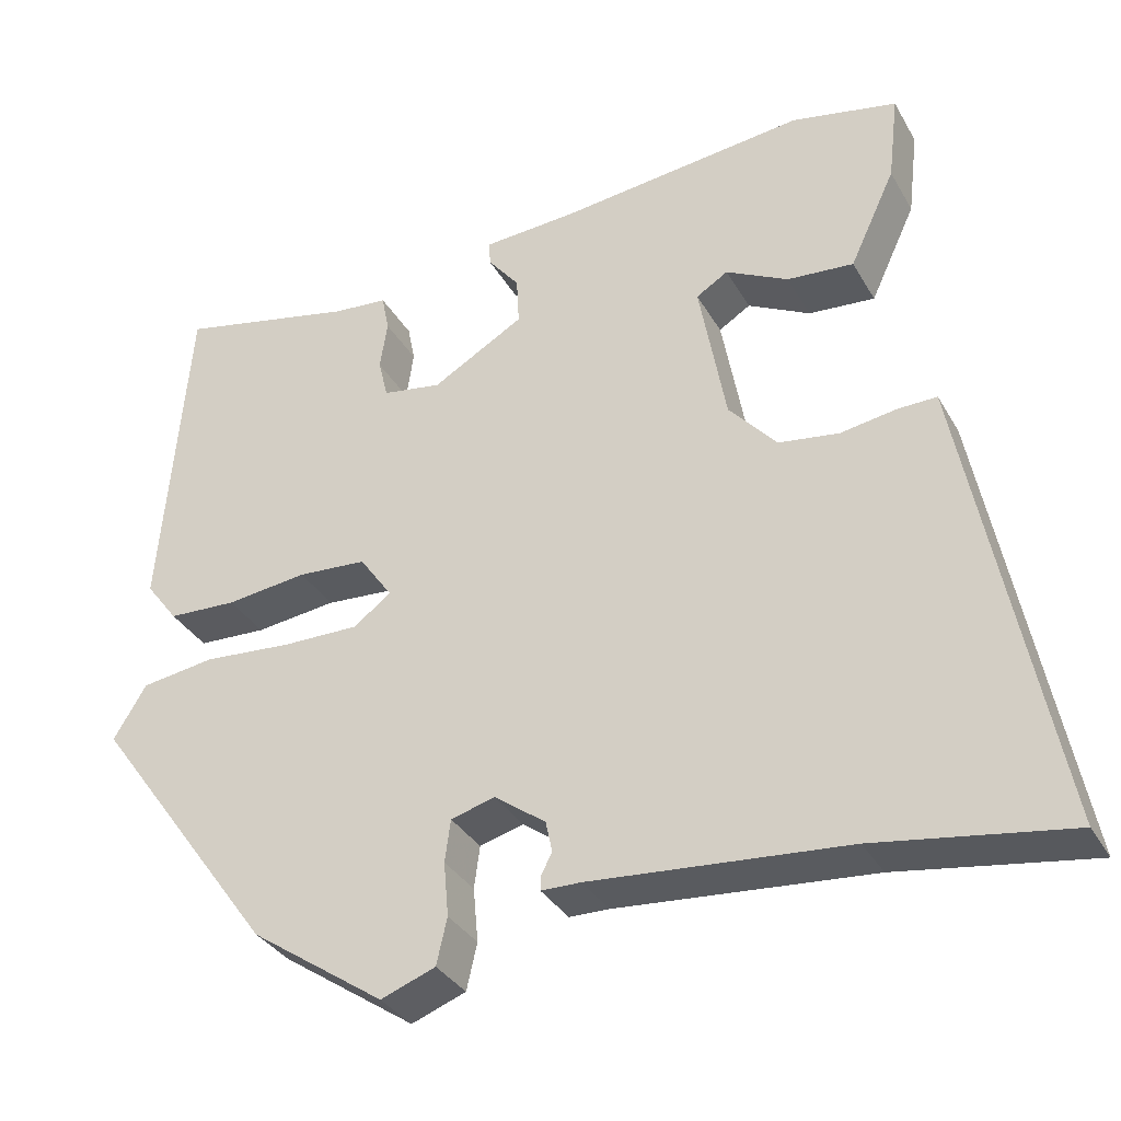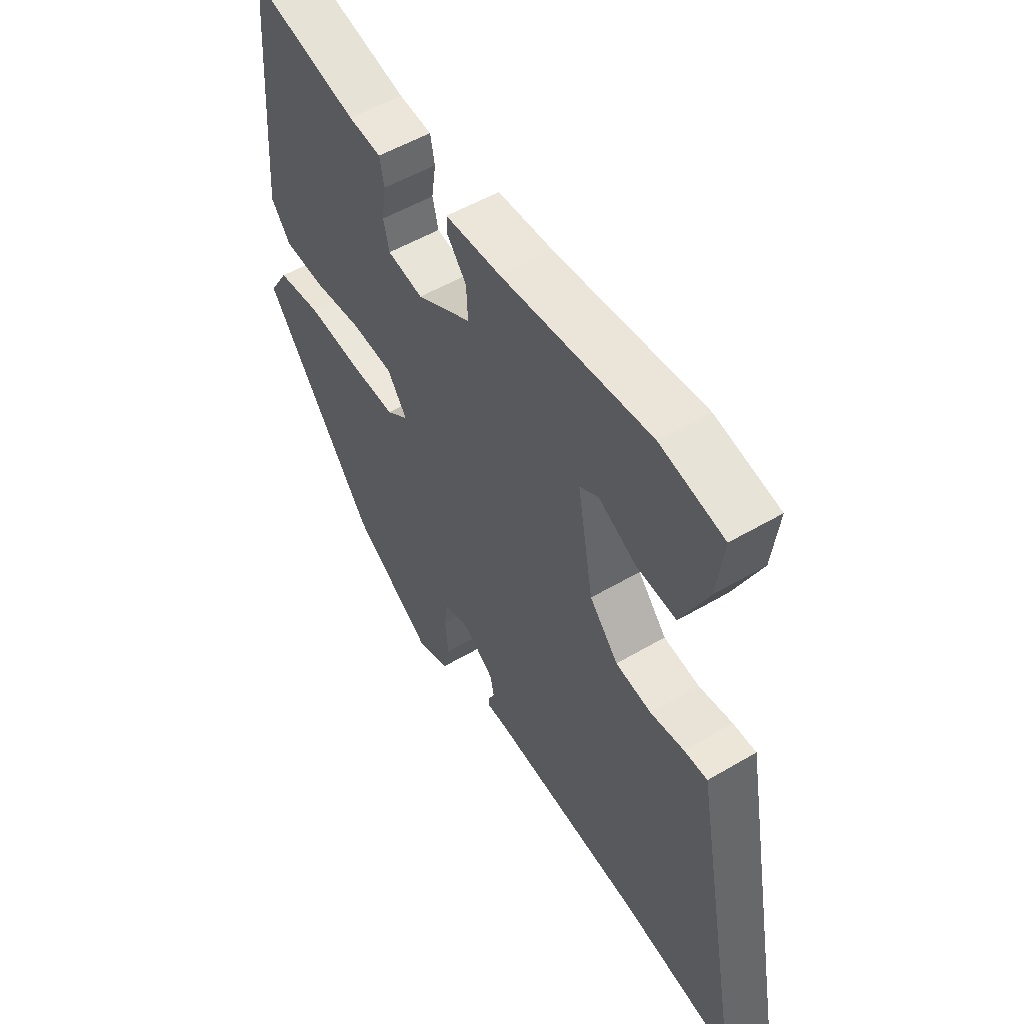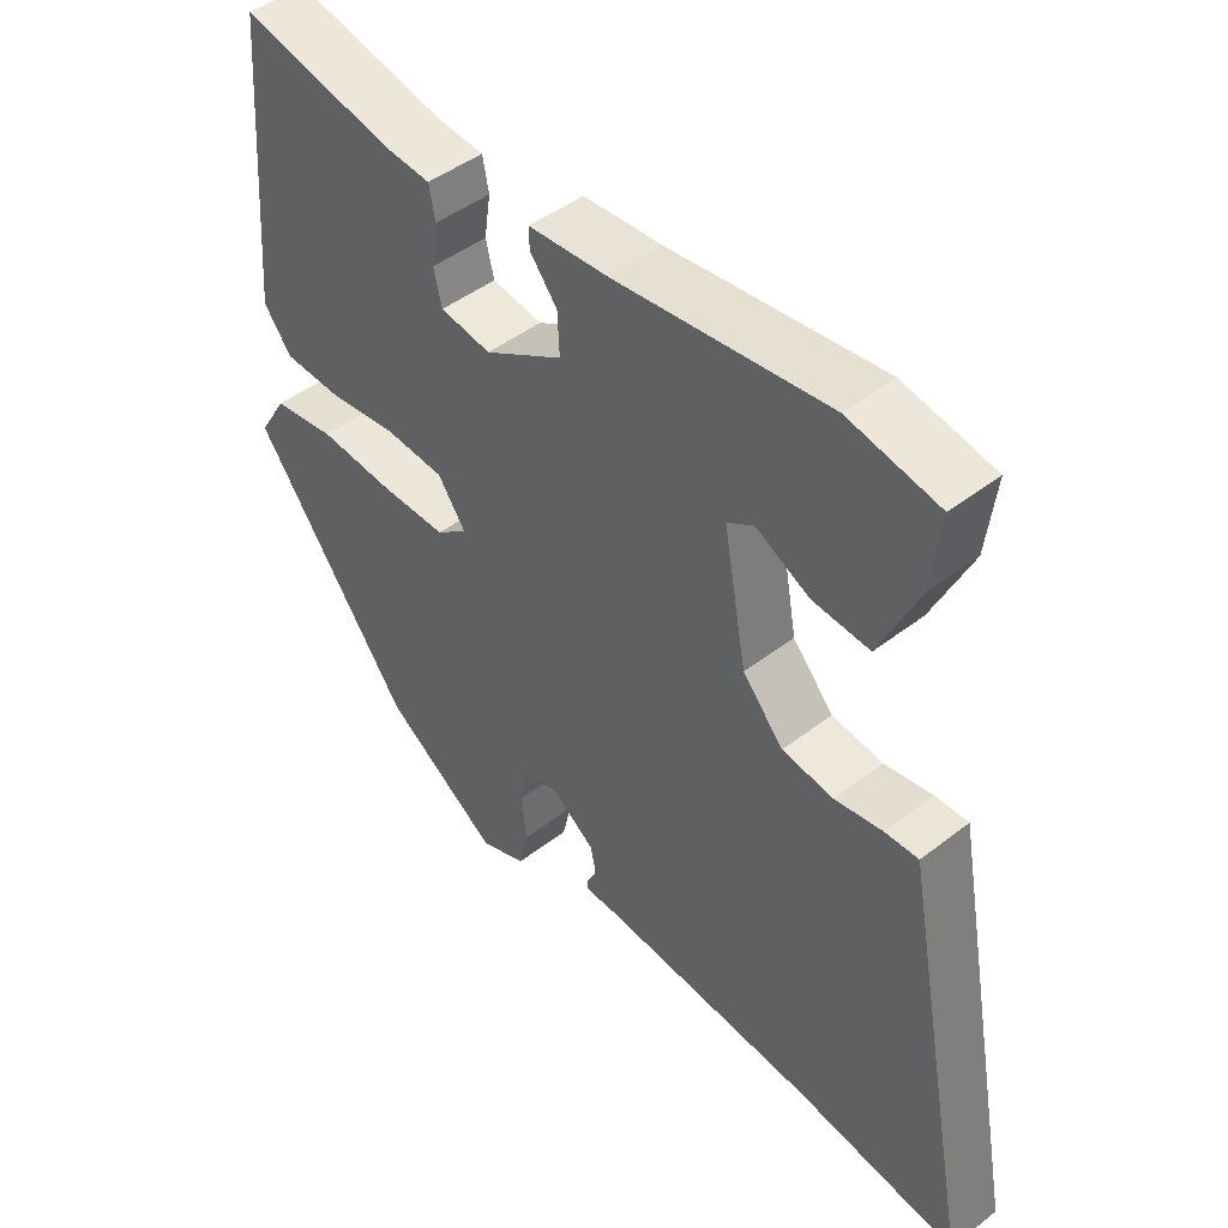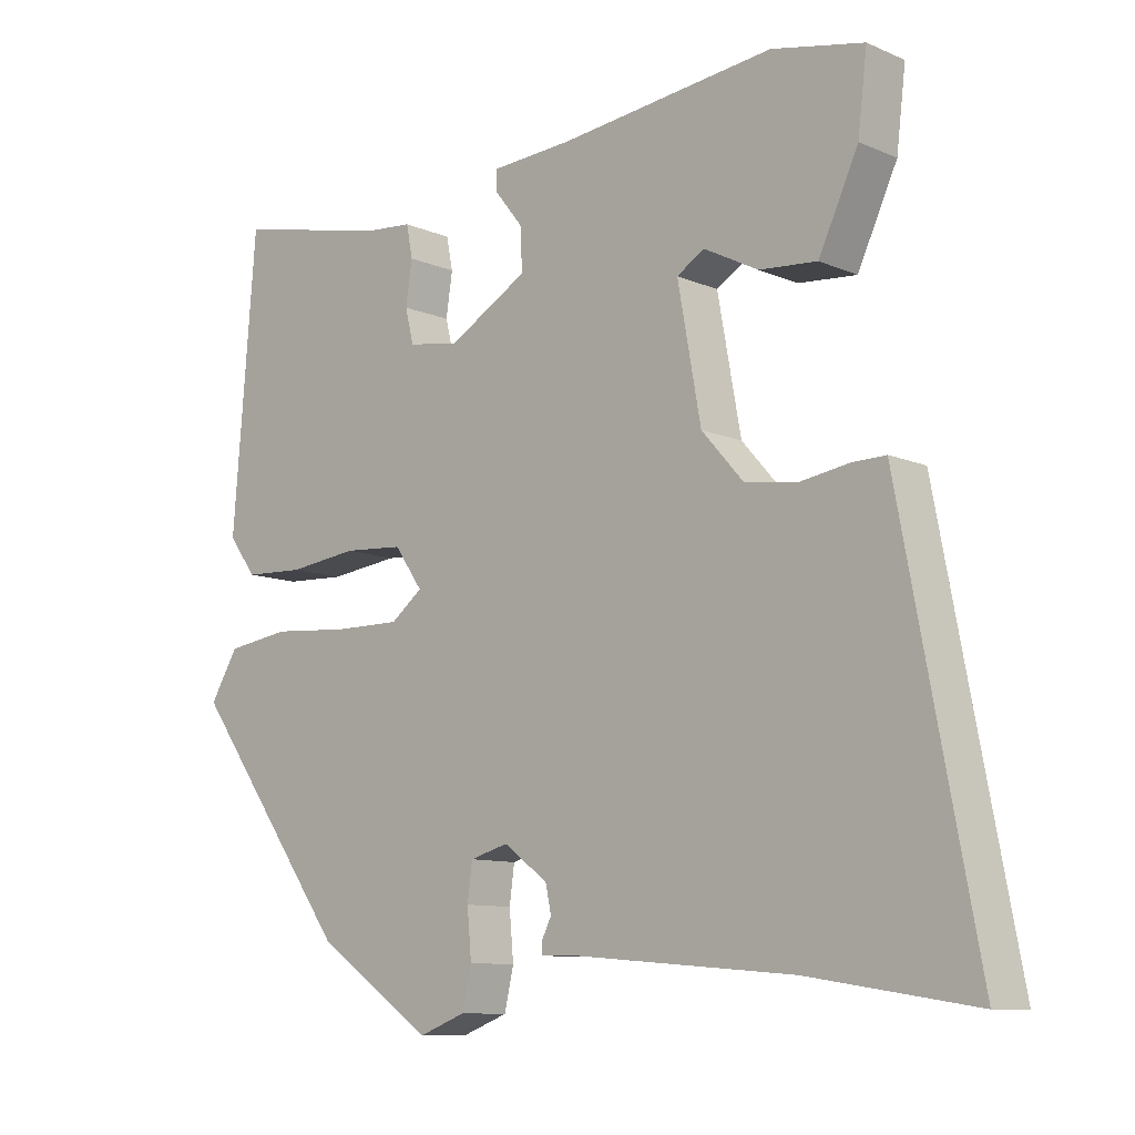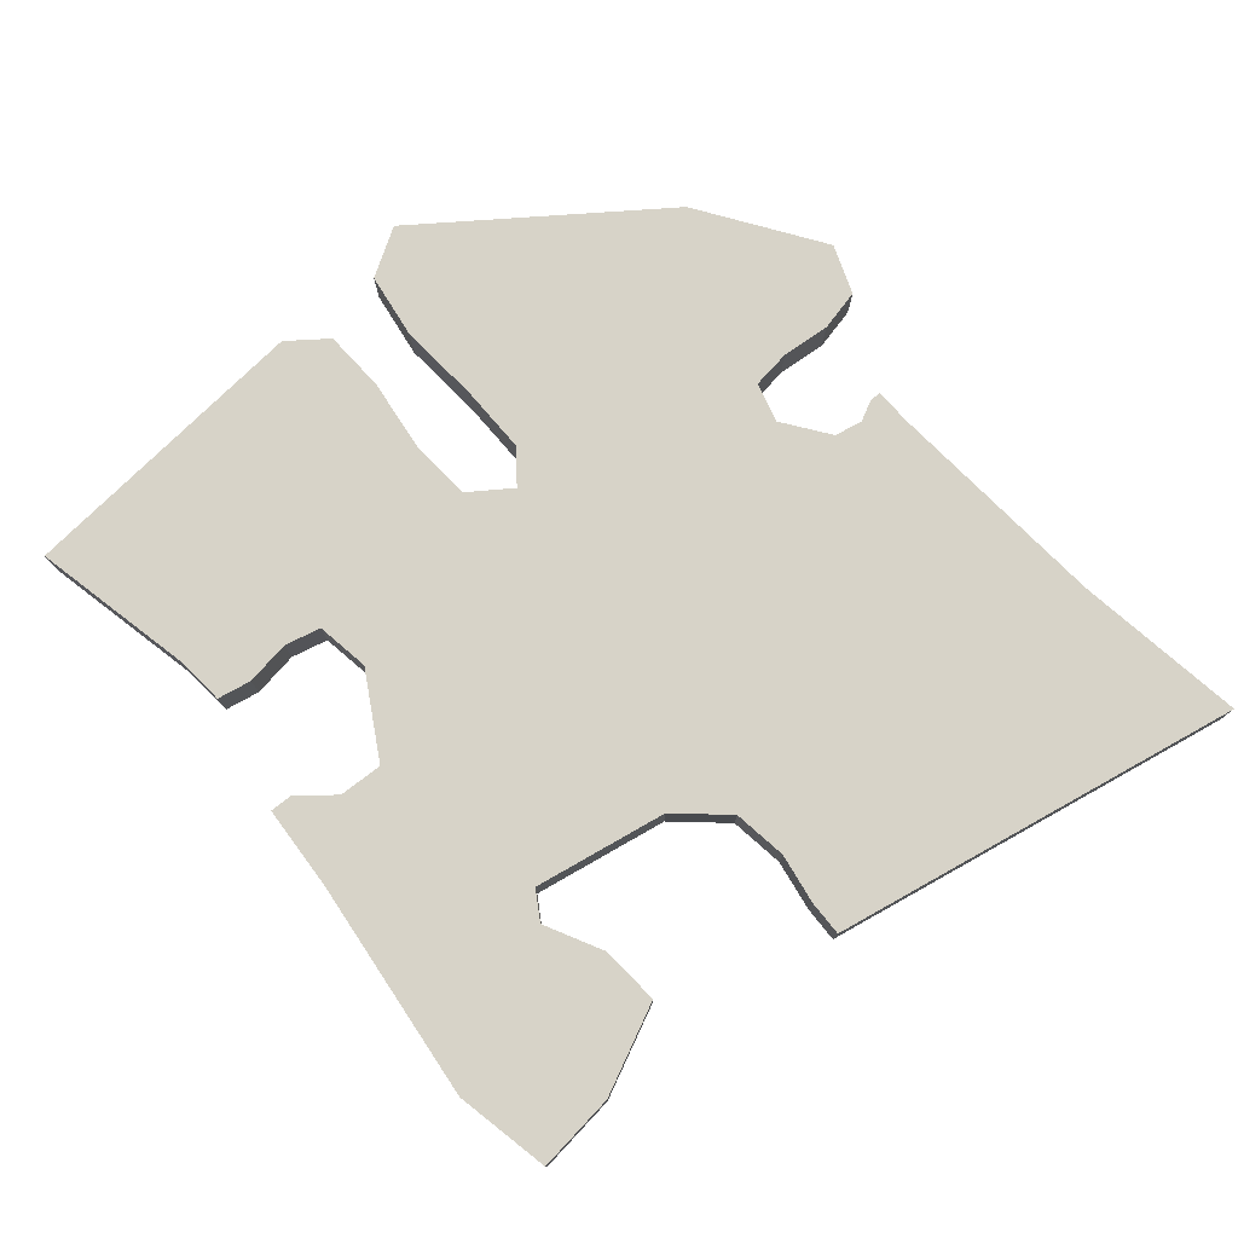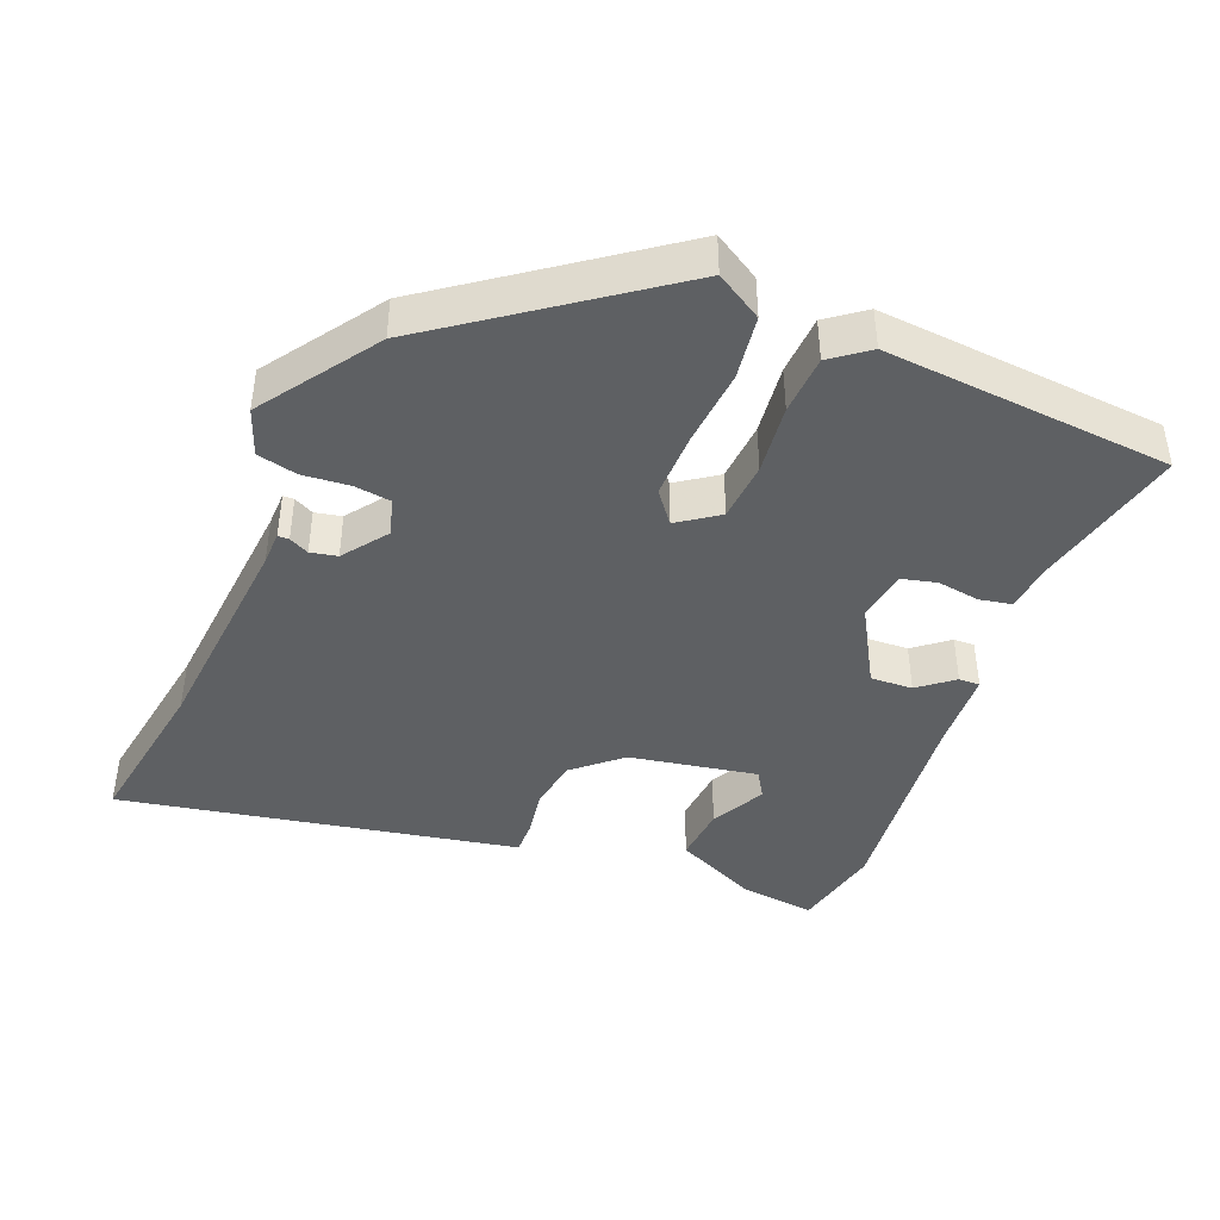
<metadata>
{"format":"obj","ext":"obj","renderer":"f3d","projection":"perspective","resolution":1024,"background":"white","views":[{"elev":-34.2,"azim":26.0,"up":"+Z"},{"elev":53.5,"azim":57.9,"up":"+Z"},{"elev":45.8,"azim":48.3,"up":"+Z"},{"elev":-10.2,"azim":42.8,"up":"+Z"},{"elev":76.8,"azim":50.0,"up":"+Y"},{"elev":-42.3,"azim":-112.1,"up":"+Y"}]}
</metadata>
<code>
v 0.378 0.07 0.525
v 0.508 0.07 0.498
v 0.495 0.07 0.39
v 0.439 0.07 0.27
v 0.357 0.07 0.277
v 0.28 0.07 0.317
v 0.241 0.07 0.293
v 0.274 0.07 0.111
v 0.333 0.07 0.044
v 0.407 0.07 0.033
v 0.476 0.07 0.044
v 0.524 0.07 0.045
v 0.532 0.07 0.003
v 0.632 0.07 -0.521
v 0.397 0.07 -0.484
v 0.083 0.07 -0.457
v 0.034 0.07 -0.456
v 0.034 0.07 -0.44
v 0.048 0.07 -0.412
v 0.04 0.07 -0.374
v -0.023 0.07 -0.328
v -0.077 0.07 -0.343
v -0.084 0.07 -0.395
v -0.078 0.07 -0.462
v -0.091 0.07 -0.519
v -0.158 0.07 -0.544
v -0.323 0.07 -0.431
v -0.55 0.07 -0.119
v -0.51 0.07 -0.053
v -0.419 0.07 -0.04
v -0.309 0.07 -0.049
v -0.214 0.07 -0.05
v -0.169 0.07 -0.015
v -0.209 0.07 0.042
v -0.294 0.07 0.048
v -0.394 0.07 0.036
v -0.479 0.07 0.04
v -0.519 0.07 0.093
v -0.486 0.07 0.503
v -0.265 0.07 0.454
v -0.198 0.07 0.448
v -0.189 0.07 0.402
v -0.198 0.07 0.341
v -0.186 0.07 0.292
v -0.113 0.07 0.28
v 0 0.07 0.345
v -0.003 0.07 0.405
v -0.042 0.07 0.454
v -0.043 0.07 0.484
v 0.072 0.07 0.491
v 0.378 0 0.525
v 0.508 0 0.498
v 0.495 0 0.39
v 0.439 0 0.27
v 0.357 0 0.277
v 0.28 0 0.317
v 0.241 0 0.293
v 0.274 0 0.111
v 0.333 0 0.044
v 0.407 0 0.033
v 0.476 0 0.044
v 0.524 0 0.045
v 0.532 0 0.003
v 0.632 0 -0.521
v 0.397 0 -0.484
v 0.083 0 -0.457
v 0.034 0 -0.456
v 0.034 0 -0.44
v 0.048 0 -0.412
v 0.04 0 -0.374
v -0.023 0 -0.328
v -0.077 0 -0.343
v -0.084 0 -0.395
v -0.078 0 -0.462
v -0.091 0 -0.519
v -0.158 0 -0.544
v -0.323 0 -0.431
v -0.55 0 -0.119
v -0.51 0 -0.053
v -0.419 0 -0.04
v -0.309 0 -0.049
v -0.214 0 -0.05
v -0.169 0 -0.015
v -0.209 0 0.042
v -0.294 0 0.048
v -0.394 0 0.036
v -0.479 0 0.04
v -0.519 0 0.093
v -0.486 0 0.503
v -0.265 0 0.454
v -0.198 0 0.448
v -0.189 0 0.402
v -0.198 0 0.341
v -0.186 0 0.292
v -0.113 0 0.28
v 0 0 0.345
v -0.003 0 0.405
v -0.042 0 0.454
v -0.043 0 0.484
v 0.072 0 0.491
f 47 48 49 50
f 46 47 50 1
f 45 46 1 2
f 40 41 42 43
f 40 43 44
f 39 40 44
f 38 39 44
f 35 36 37 38
f 34 35 38 44
f 33 34 44 45
f 28 29 30 31
f 28 31 32
f 27 28 32
f 26 27 32 33
f 23 24 25 26
f 22 23 26 33
f 16 17 18 19
f 15 16 19 20
f 13 14 15 20
f 10 11 12 13
f 9 10 13 20
f 8 9 20 21
f 3 4 5 6
f 45 2 3 6
f 45 6 7
f 21 22 33 45
f 7 8 21 45
f 100 99 98 97
f 51 100 97 96
f 52 51 96 95
f 93 92 91 90
f 94 93 90
f 94 90 89
f 94 89 88
f 88 87 86 85
f 94 88 85 84
f 95 94 84 83
f 81 80 79 78
f 82 81 78
f 82 78 77
f 83 82 77 76
f 76 75 74 73
f 83 76 73 72
f 69 68 67 66
f 70 69 66 65
f 70 65 64 63
f 63 62 61 60
f 70 63 60 59
f 71 70 59 58
f 56 55 54 53
f 56 53 52 95
f 57 56 95
f 95 83 72 71
f 95 71 58 57
f 1 51 52 2
f 2 52 53 3
f 3 53 54 4
f 4 54 55 5
f 5 55 56 6
f 6 56 57 7
f 7 57 58 8
f 8 58 59 9
f 9 59 60 10
f 10 60 61 11
f 11 61 62 12
f 12 62 63 13
f 13 63 64 14
f 14 64 65 15
f 15 65 66 16
f 16 66 67 17
f 17 67 68 18
f 18 68 69 19
f 19 69 70 20
f 20 70 71 21
f 21 71 72 22
f 22 72 73 23
f 23 73 74 24
f 24 74 75 25
f 25 75 76 26
f 26 76 77 27
f 27 77 78 28
f 28 78 79 29
f 29 79 80 30
f 30 80 81 31
f 31 81 82 32
f 32 82 83 33
f 33 83 84 34
f 34 84 85 35
f 35 85 86 36
f 36 86 87 37
f 37 87 88 38
f 38 88 89 39
f 39 89 90 40
f 40 90 91 41
f 41 91 92 42
f 42 92 93 43
f 43 93 94 44
f 44 94 95 45
f 45 95 96 46
f 46 96 97 47
f 47 97 98 48
f 48 98 99 49
f 49 99 100 50
f 50 100 51 1

</code>
